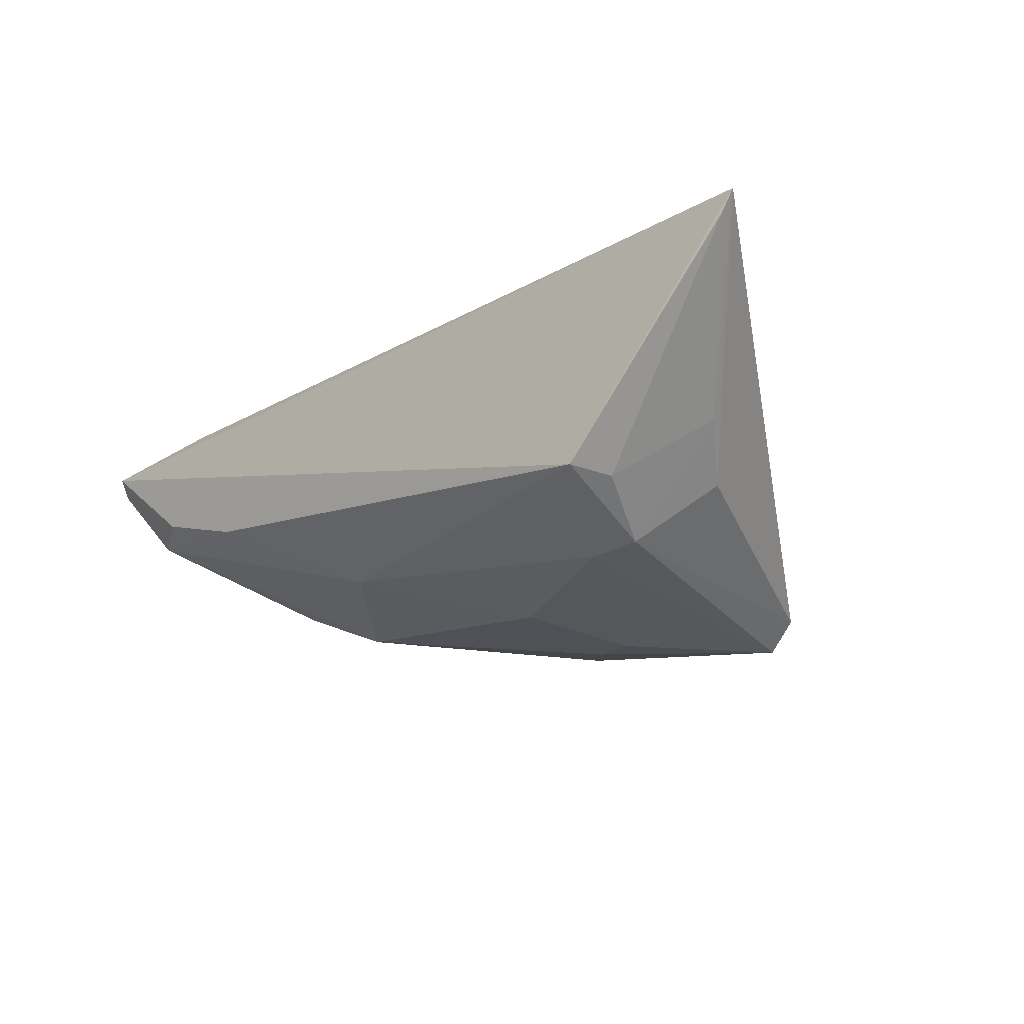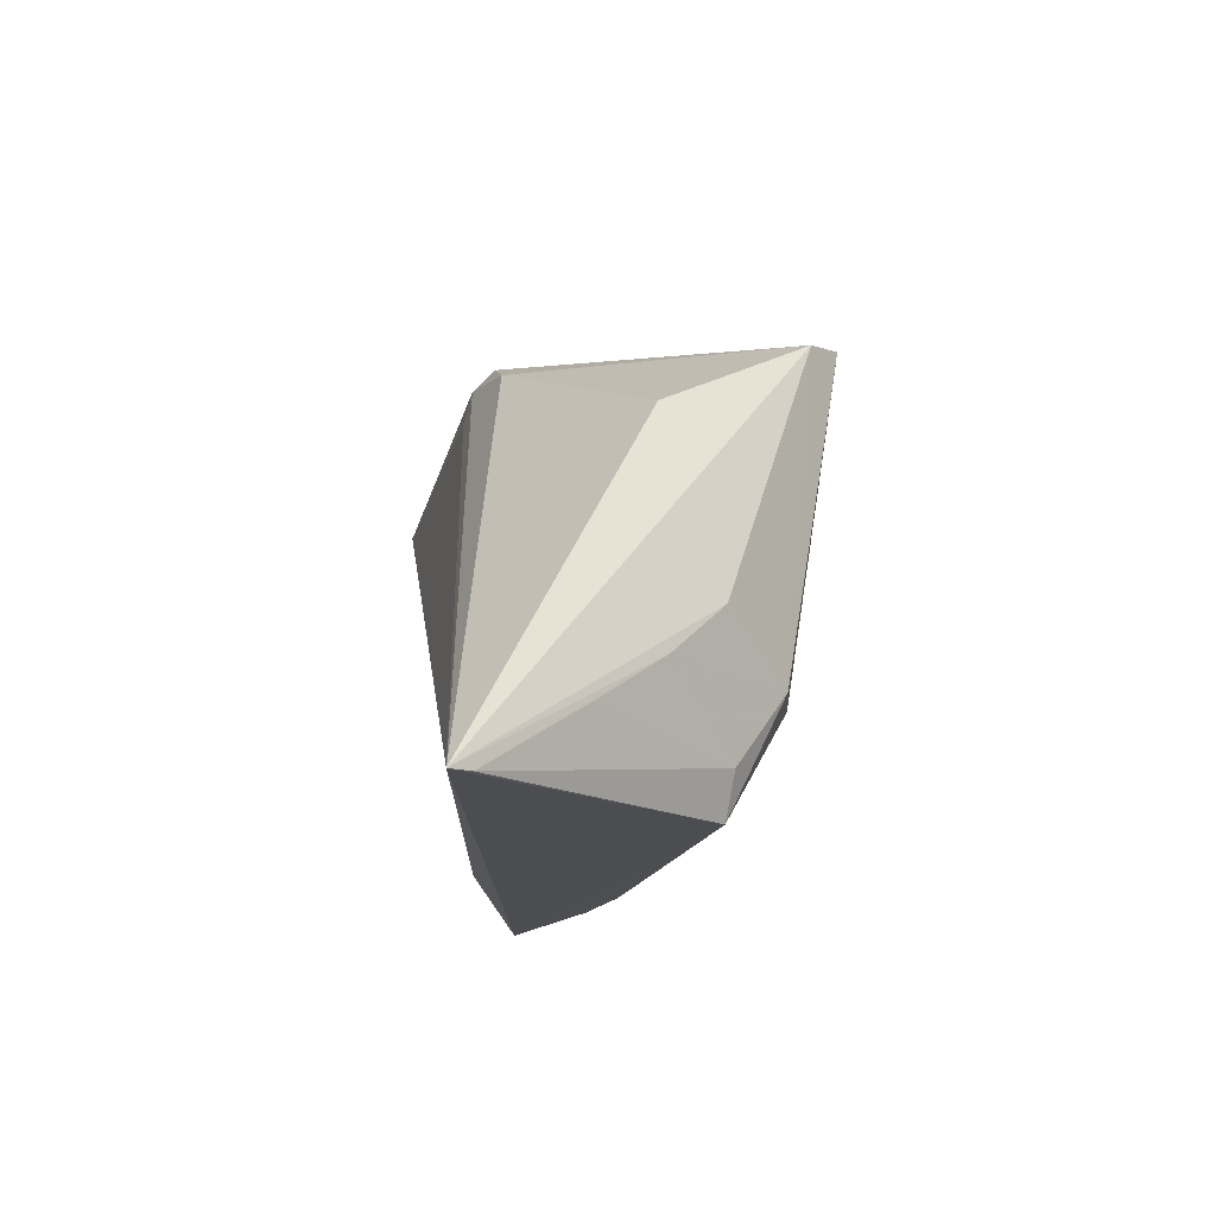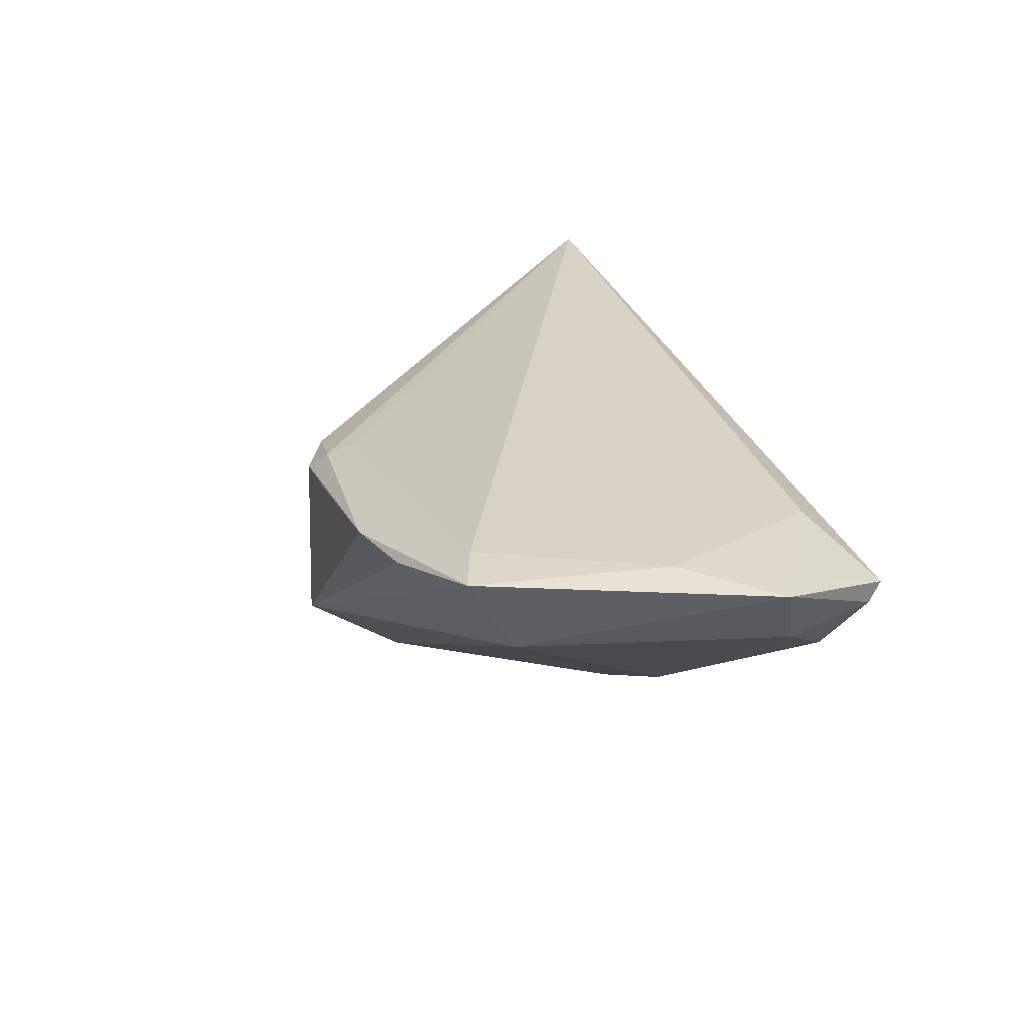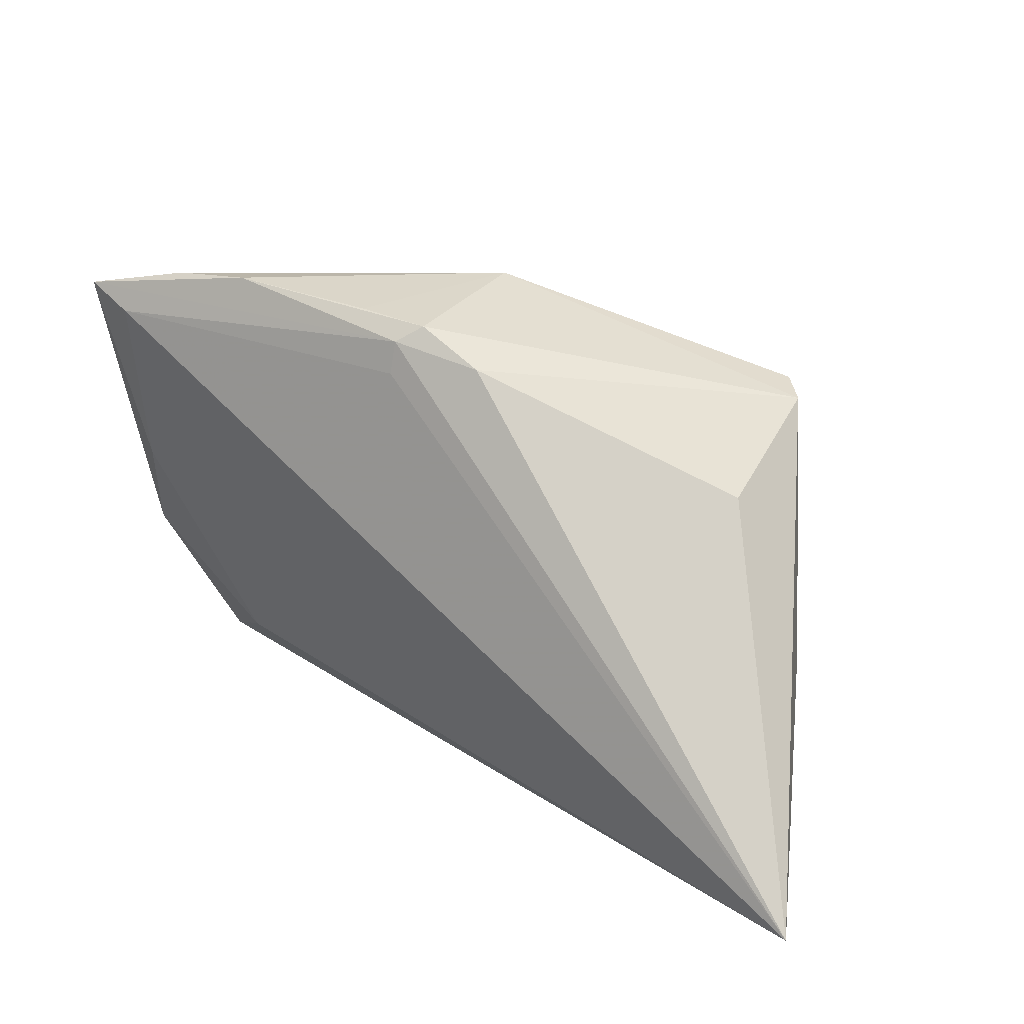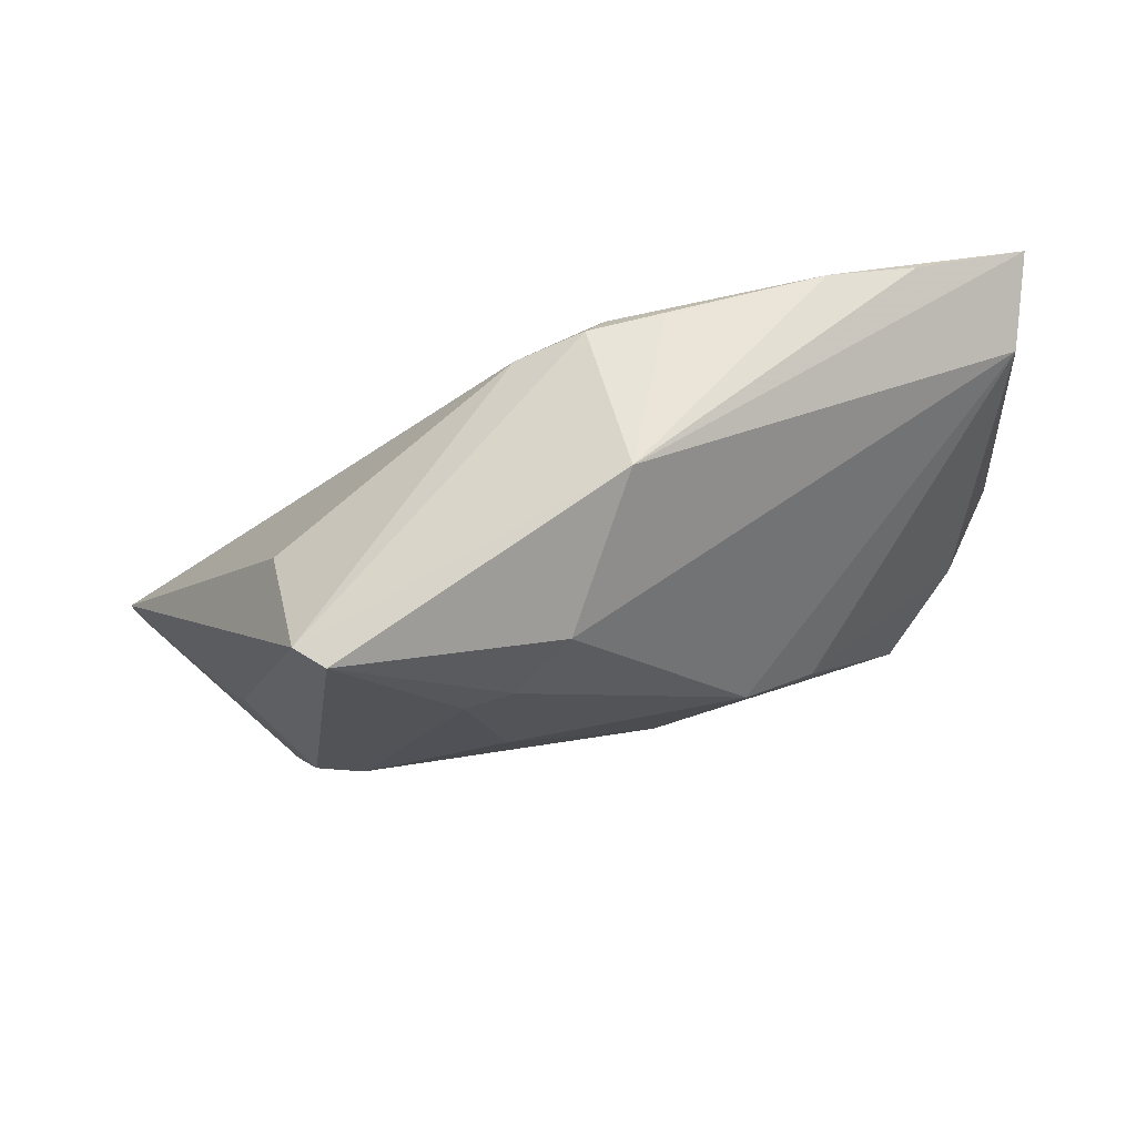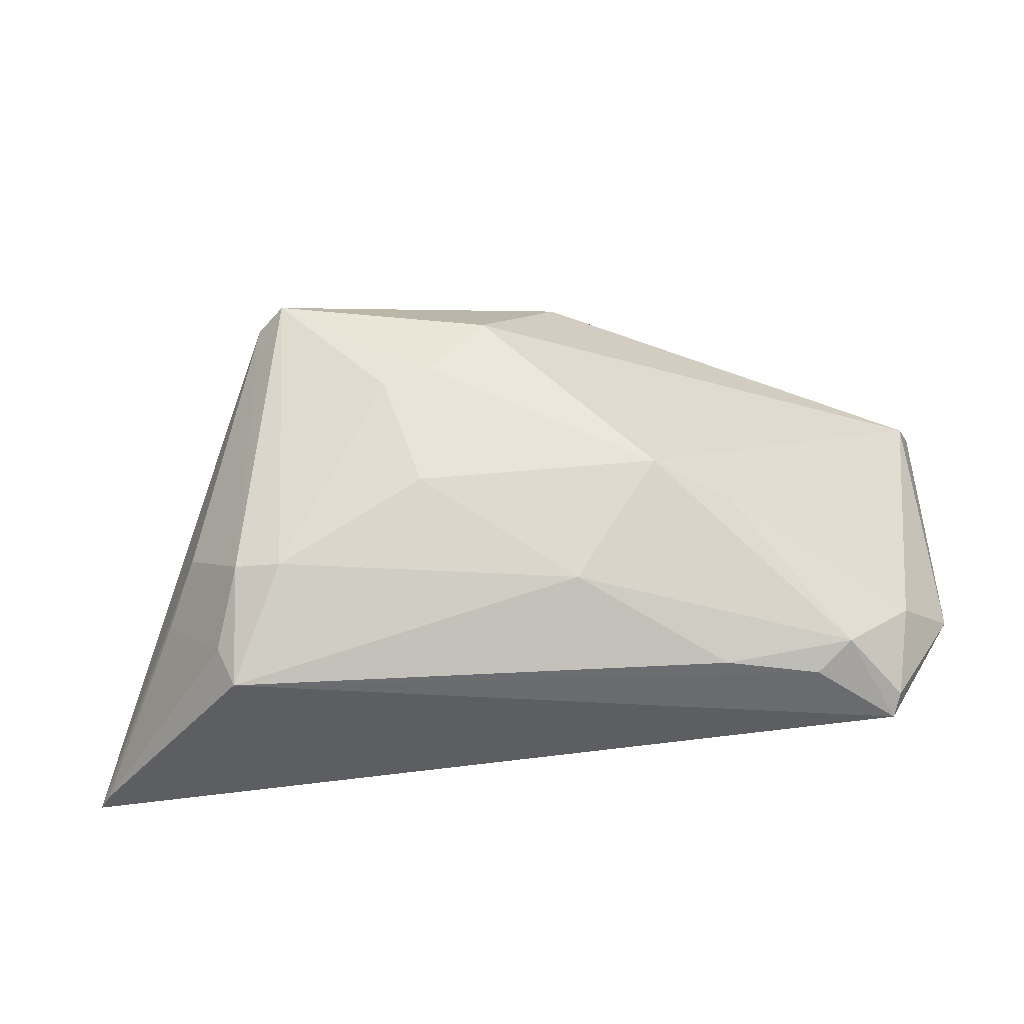
<metadata>
{"format":"obj","ext":"obj","renderer":"f3d","projection":"perspective","resolution":1024,"background":"white","views":[{"elev":-16.2,"azim":39.1,"up":"+Z"},{"elev":-15.7,"azim":83.2,"up":"+Y"},{"elev":24.7,"azim":-109.9,"up":"+Z"},{"elev":26.6,"azim":38.0,"up":"+Y"},{"elev":59.3,"azim":171.8,"up":"+Y"},{"elev":-38.4,"azim":-175.3,"up":"+Y"}]}
</metadata>
<code>
v 0.03438 -0.01423 -0.01591
v 0.01082 0.01061 -0.02217
v 0.05584 -0.02703 0.0151
v 0.01174 -0.005451 -0.02009
v -0.04917 0.002305 0.01301
v -0.04774 -0.01794 0.006929
v 0.05737 -0.02713 0.01745
v -0.01068 0.03178 0.01068
v -0.02548 -0.007188 -0.01542
v 0.004281 0.01891 -0.02084
v -0.04403 -0.02713 0.003687
v 0.04945 -0.01913 0.004187
v -0.03427 -0.02136 0.009488
v -0.03945 0.03097 0.01377
v -0.02905 0.03237 0.01306
v -0.00421 0.02568 0.01328
v 0.03692 -0.02224 -0.0103
v -0.04687 0.02507 0.01745
v 0.04178 -0.007763 -0.00896
v -0.05092 0.02155 0.00749
v -0.003903 0.03246 -0.008665
v 0.03028 0.02234 -0.02257
v -0.006829 -0.01746 -0.01489
v -0.04683 -0.01405 5.386e-05
v 0.02883 -0.01483 -0.01689
v -0.02402 -0.02523 -0.006833
v 0.00631 0.02769 0.009741
v -0.03888 -0.02244 -0.0063
v -0.03614 -0.006063 -0.007176
v -0.001657 0.03139 0.009991
v -0.05326 0.02754 0.01694
v 0.04526 -0.01361 -0.003047
v -0.01653 -0.003699 -0.01915
v 0.01639 0.008359 -0.02214
v -0.00415 0.02955 0.01233
v -0.05286 -0.01027 0.008816
v 0.0353 0.0144 -0.00351
v -0.04495 -0.02514 0.001699
v 0.03371 0.02155 -0.01915
v 0.03466 -0.02713 -0.009653
v -0.03478 -0.02545 -0.004238
f 5 31 36
f 36 31 20
f 7 5 13
f 13 5 36
f 18 5 7
f 31 5 18
f 21 20 31
f 10 20 21
f 36 20 24
f 29 24 20
f 6 13 36
f 7 13 11
f 13 6 11
f 11 40 7
f 11 6 36
f 16 18 7
f 7 19 39
f 32 19 7
f 33 20 10
f 40 11 41
f 41 11 28
f 38 24 28
f 28 11 38
f 36 24 38
f 38 11 36
f 14 21 31
f 31 15 14
f 14 15 21
f 27 39 30
f 30 39 21
f 21 39 22
f 10 21 22
f 37 39 27
f 37 27 7
f 7 39 37
f 7 40 3
f 3 32 7
f 9 33 28
f 28 24 9
f 24 29 9
f 9 29 20
f 20 33 9
f 21 15 8
f 8 30 21
f 15 30 8
f 27 30 35
f 7 27 35
f 35 16 7
f 35 30 15
f 18 16 35
f 31 18 35
f 35 15 31
f 32 3 12
f 26 41 28
f 40 41 26
f 23 25 40
f 40 26 23
f 23 26 28
f 28 33 23
f 4 23 33
f 25 23 4
f 40 25 1
f 19 32 1
f 1 25 22
f 1 39 19
f 1 22 39
f 2 33 10
f 10 22 2
f 22 25 34
f 25 4 34
f 34 2 22
f 34 4 33
f 33 2 34
f 32 12 17
f 17 1 32
f 17 12 3
f 17 3 40
f 40 1 17

</code>
